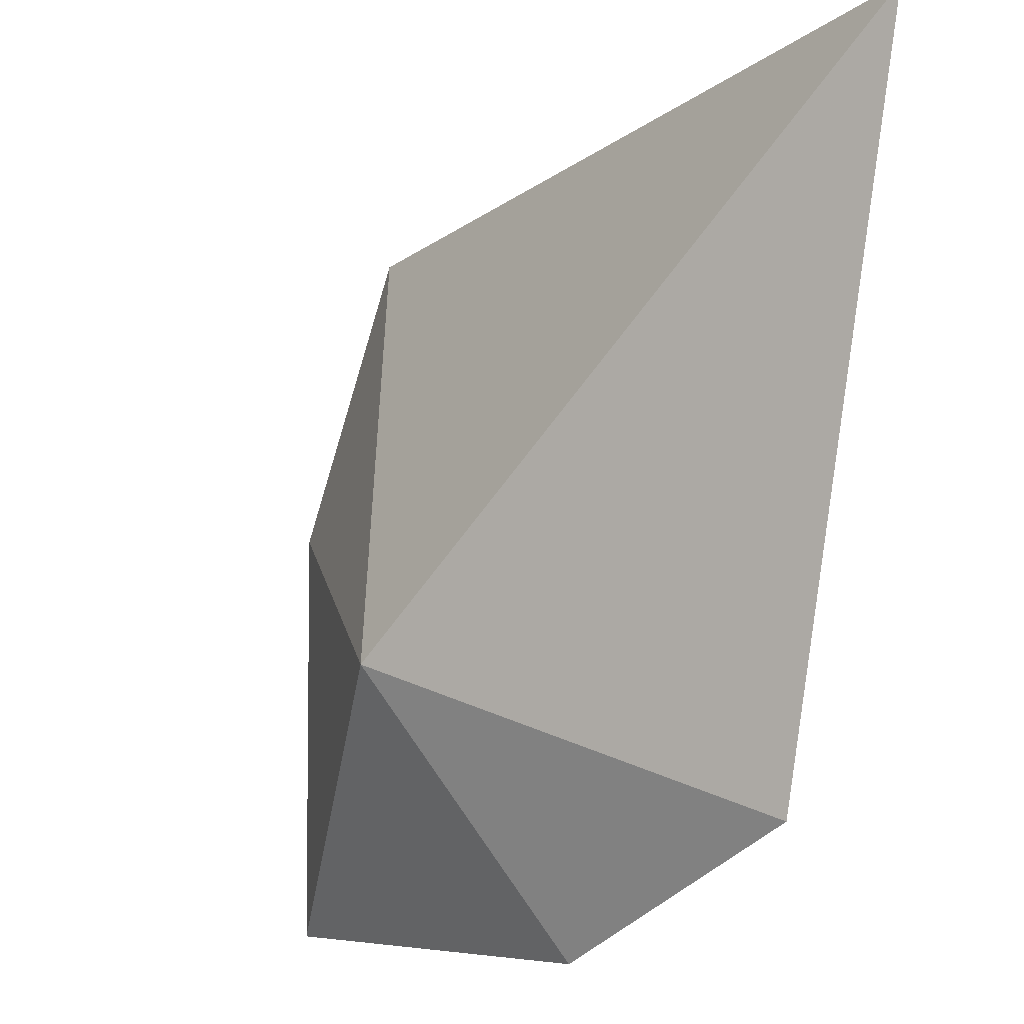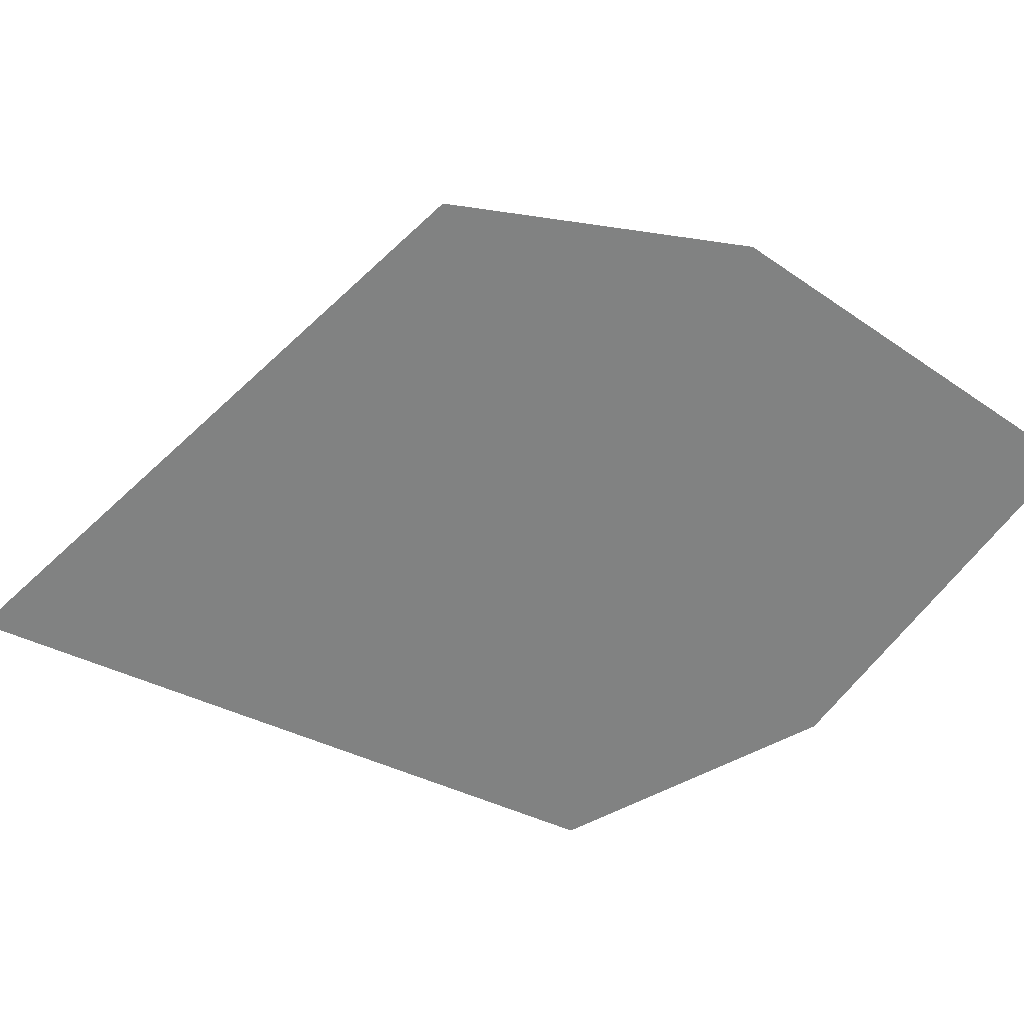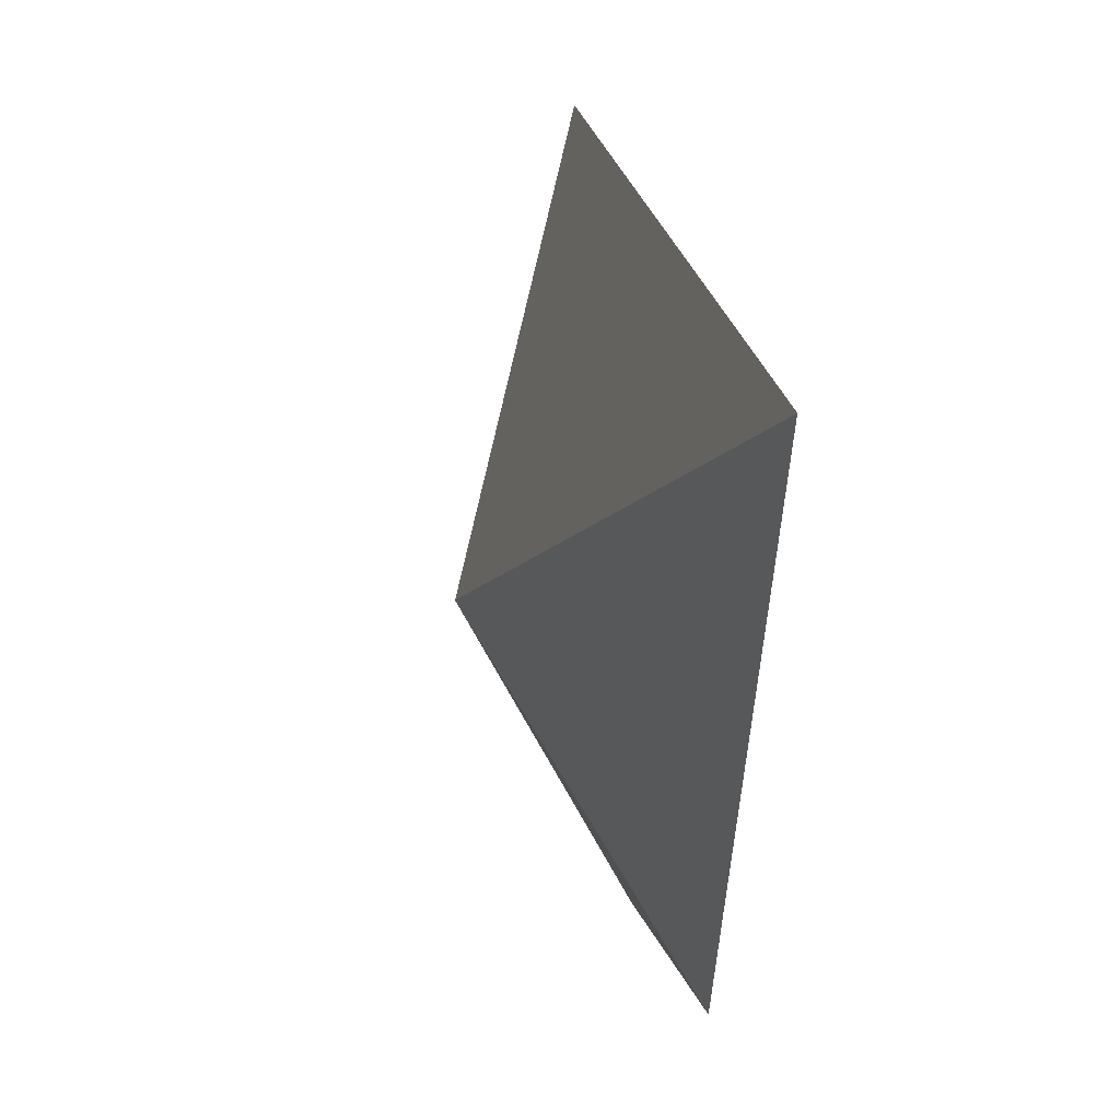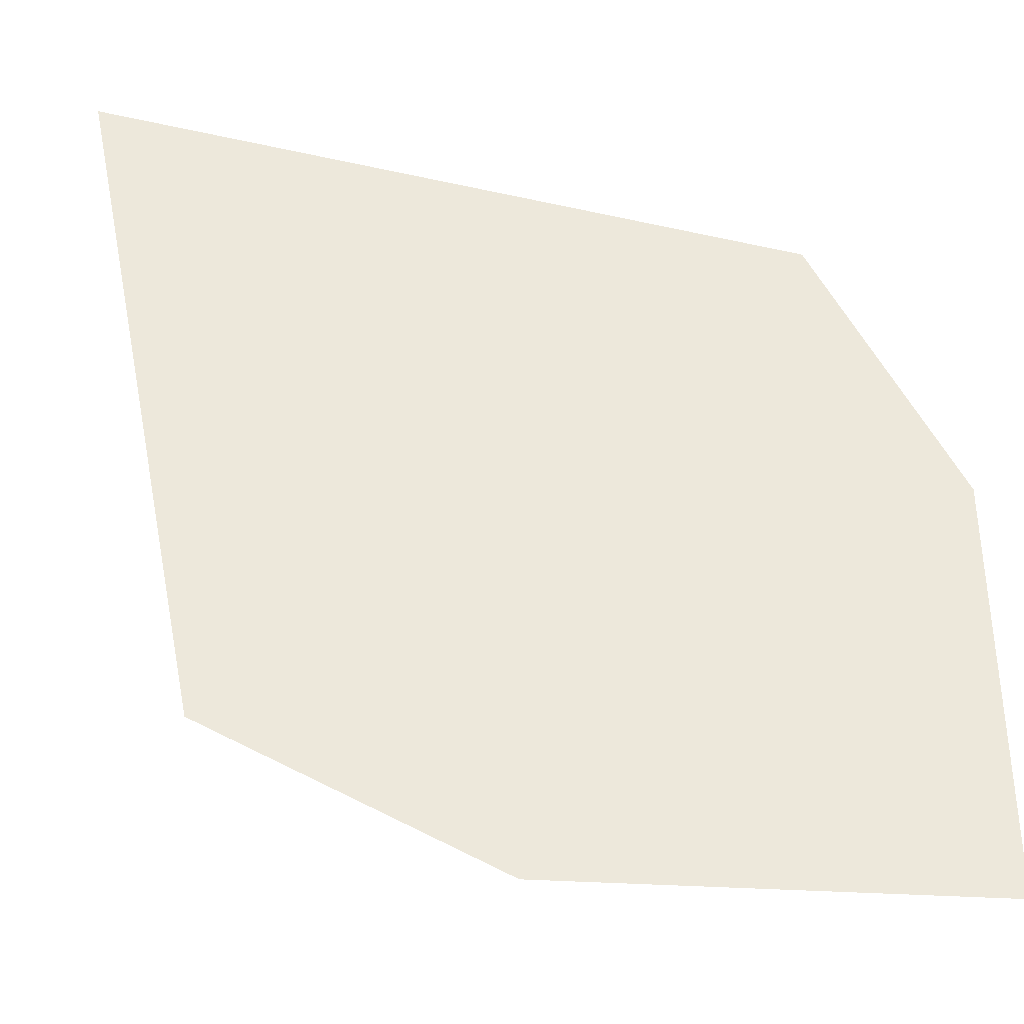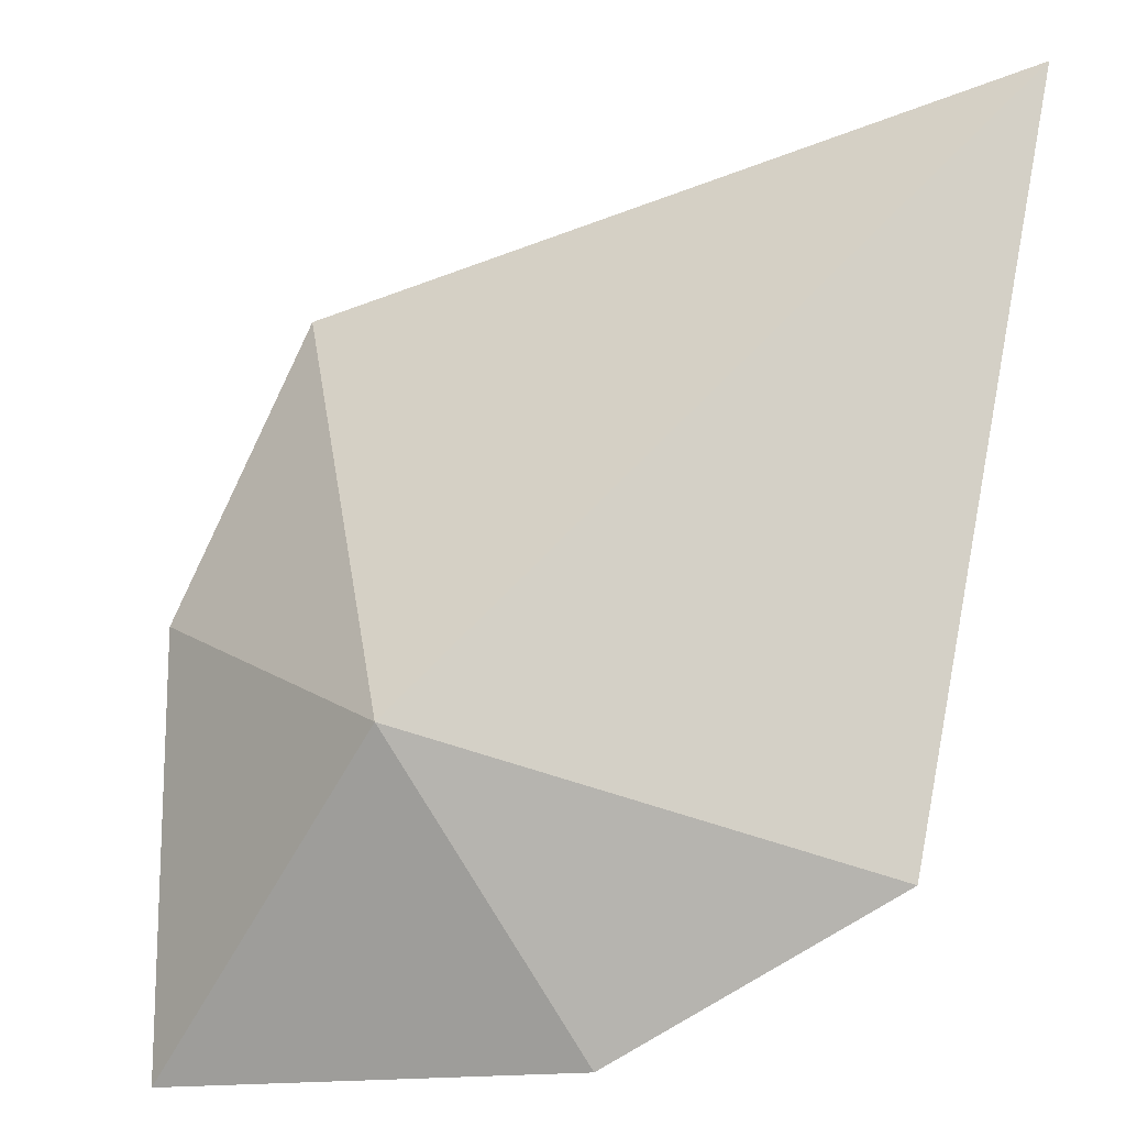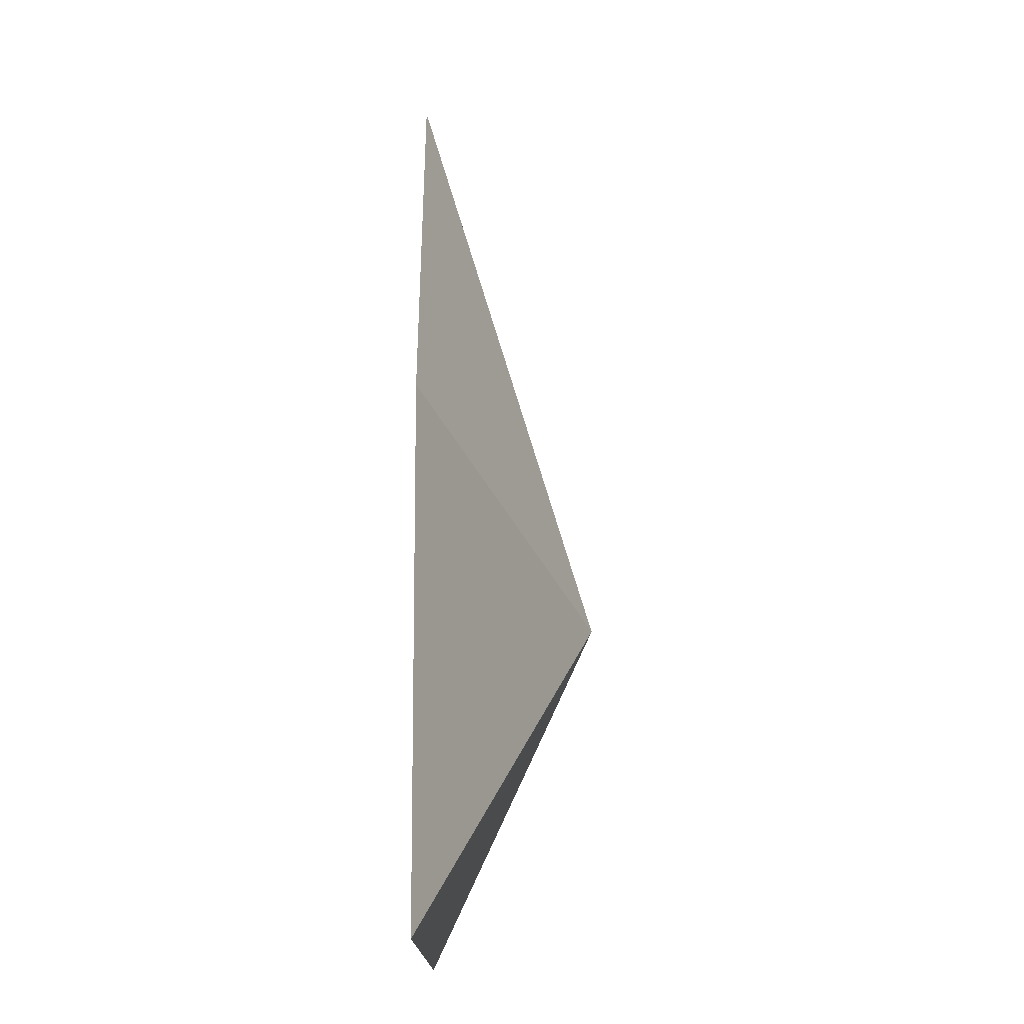
<metadata>
{"format":"obj","ext":"obj","renderer":"f3d","projection":"perspective","resolution":1024,"background":"white","views":[{"elev":-5.1,"azim":-130.3,"up":"+Z"},{"elev":-60.6,"azim":55.0,"up":"+Y"},{"elev":37.2,"azim":-101.5,"up":"+Z"},{"elev":-36.4,"azim":-4.7,"up":"+Z"},{"elev":-15.4,"azim":-158.1,"up":"+Z"},{"elev":-13.5,"azim":90.5,"up":"+Z"}]}
</metadata>
<code>
v -0.1797 -0.4597 0.1099
v -0.1797 -0.4597 0.1108
v -0.1806 -0.4597 0.1099
v -0.1803 -0.4594 0.1105
v -0.18 -0.4597 0.1114
v -0.1812 -0.4597 0.1102
v -0.1815 -0.4597 0.1117
f 3 6 4
f 2 4 5
f 1 4 2
f 1 3 4
f 4 6 7
f 1 7 6
f 1 5 7
f 1 2 5
f 1 6 3
f 4 7 5

</code>
